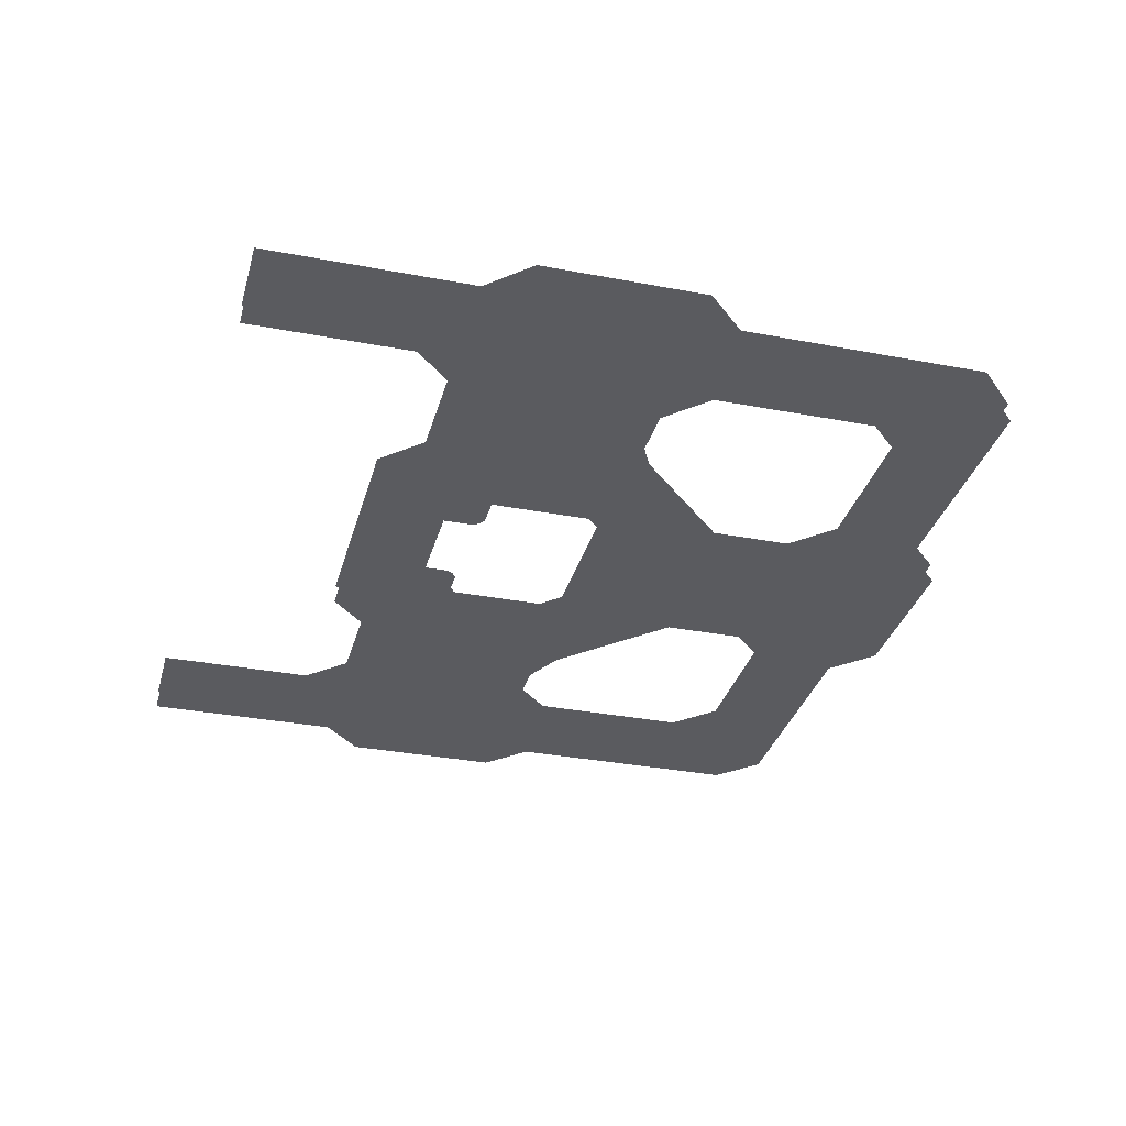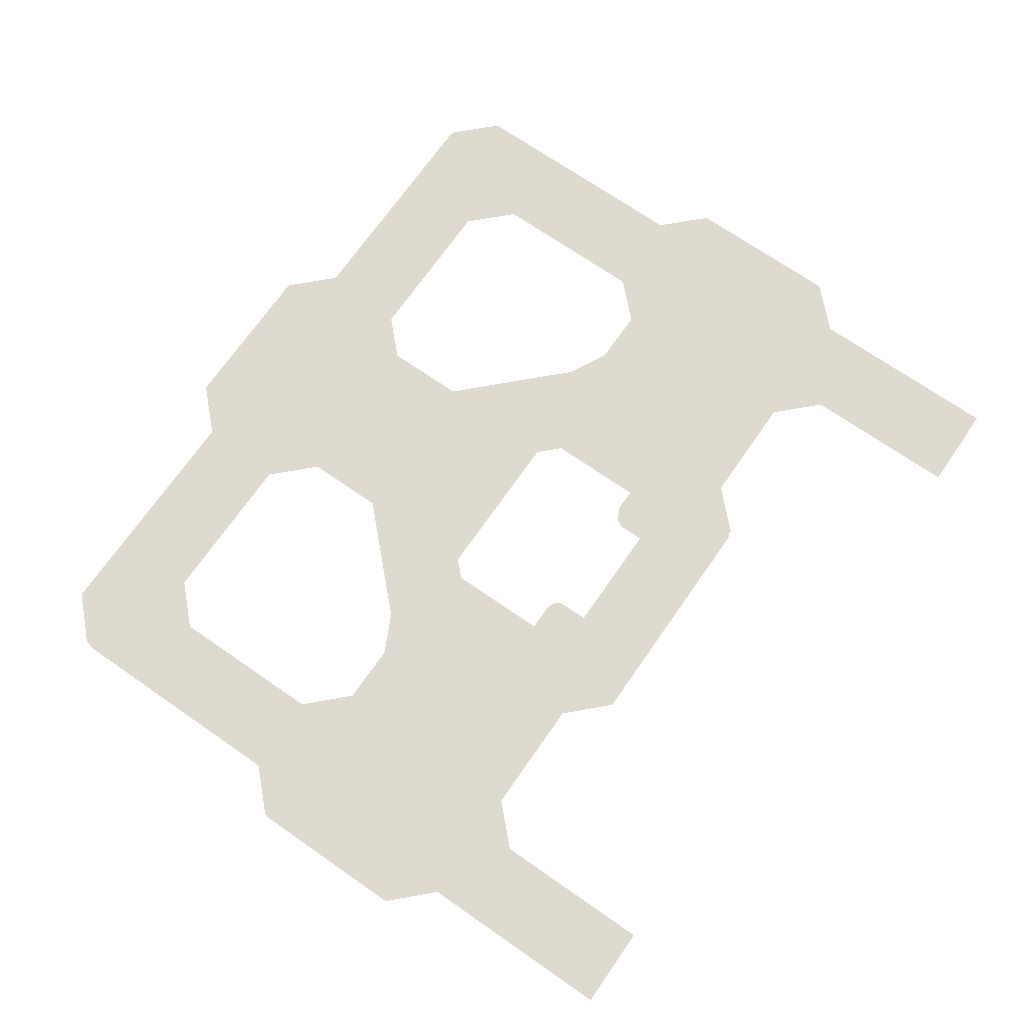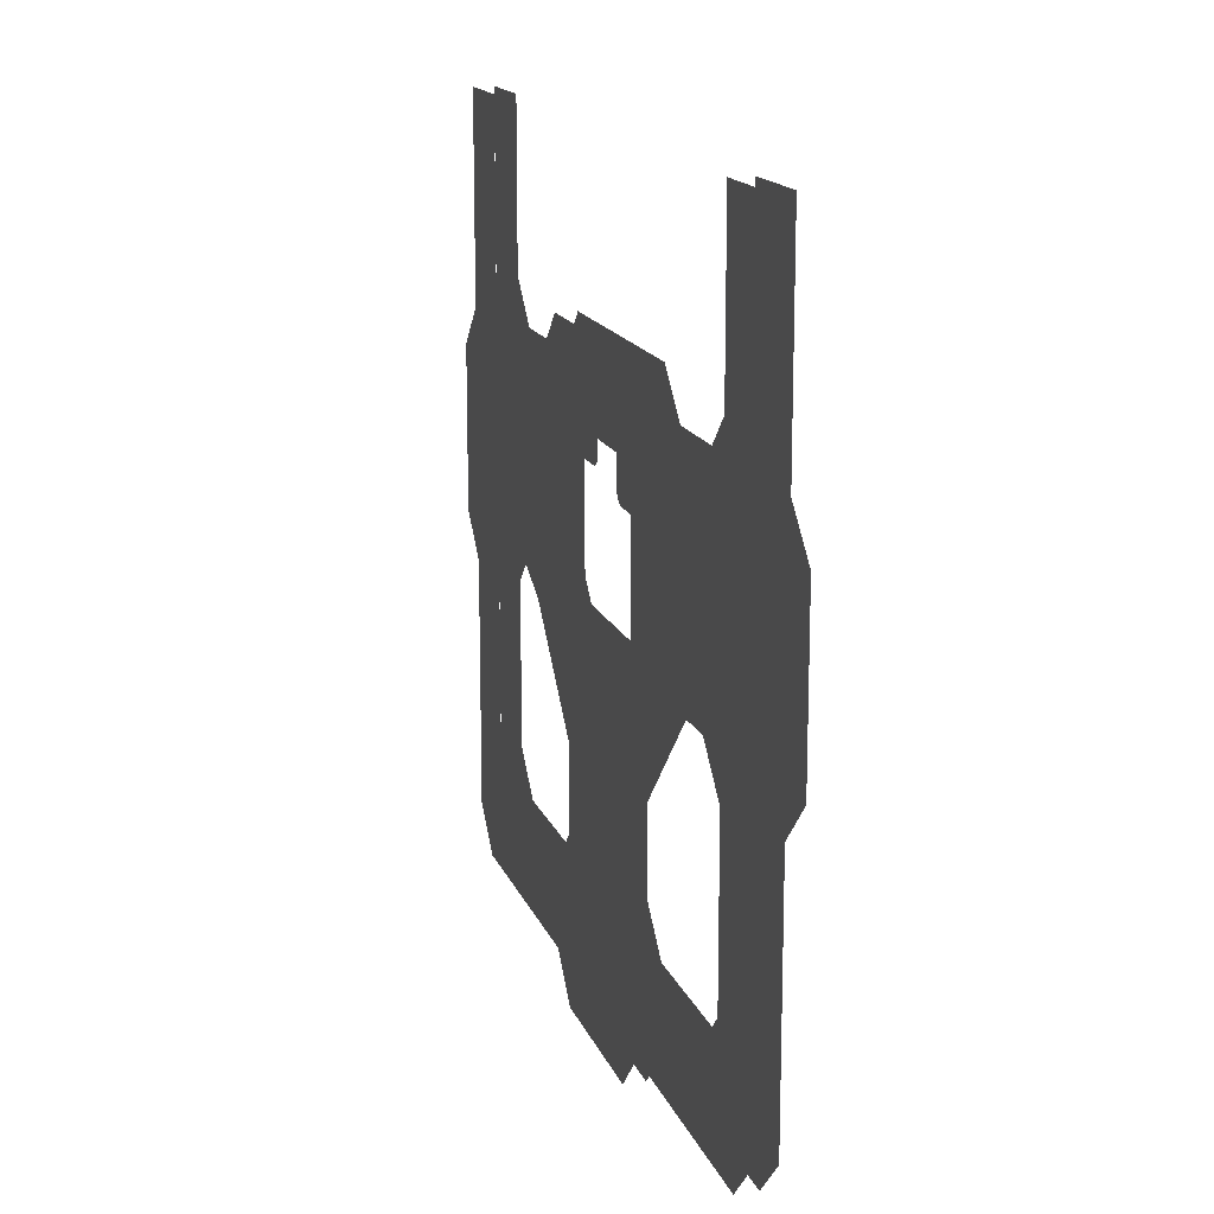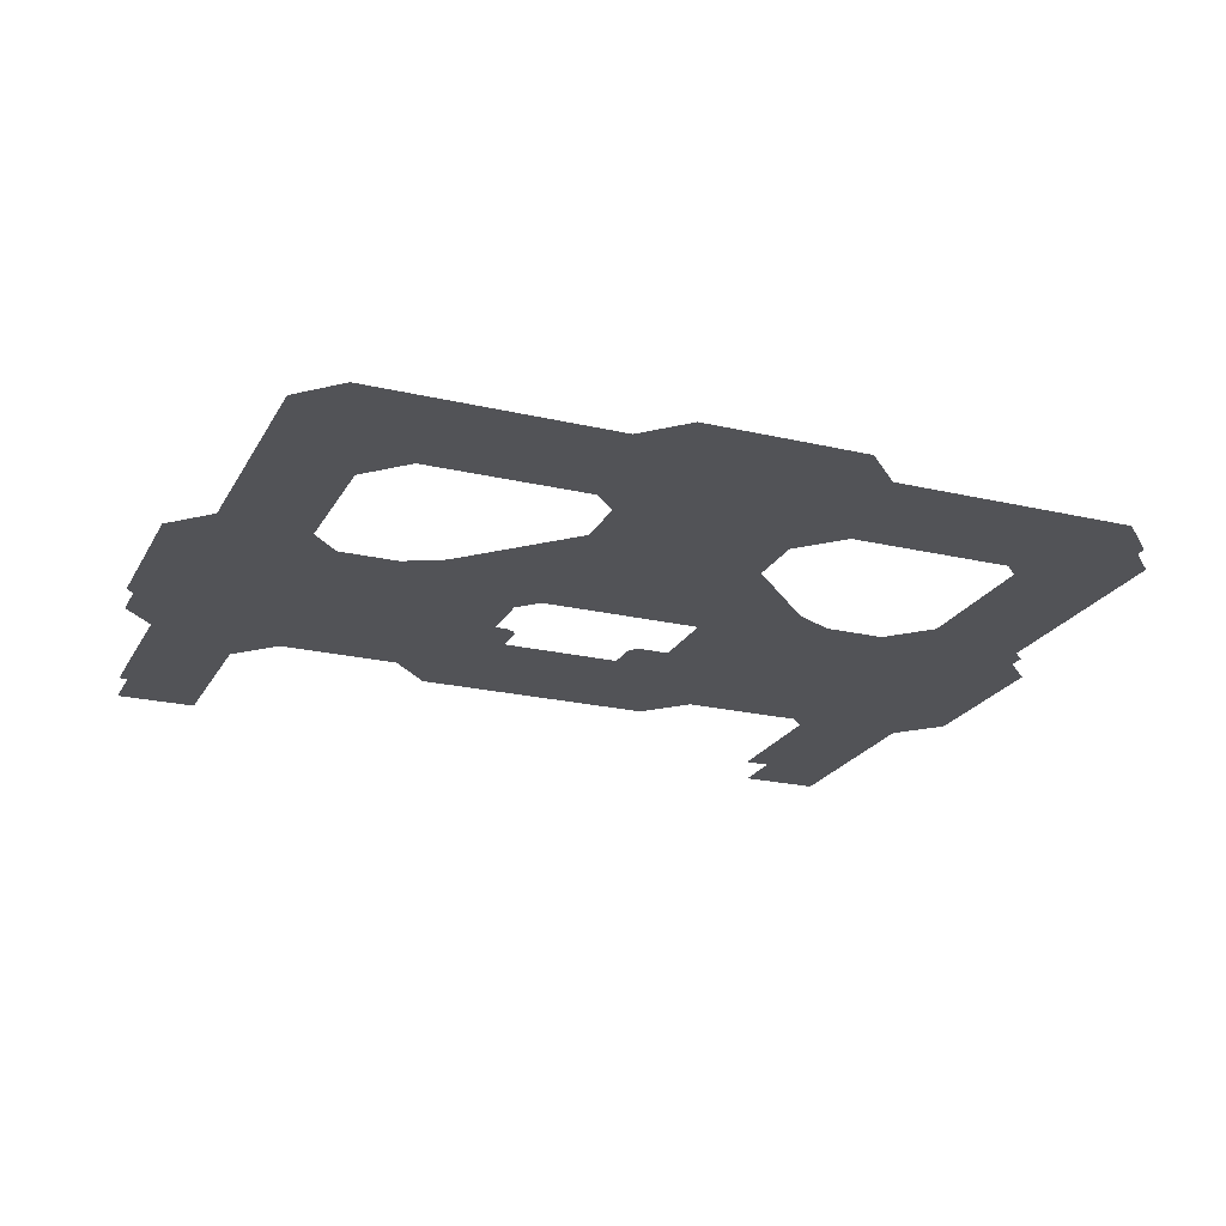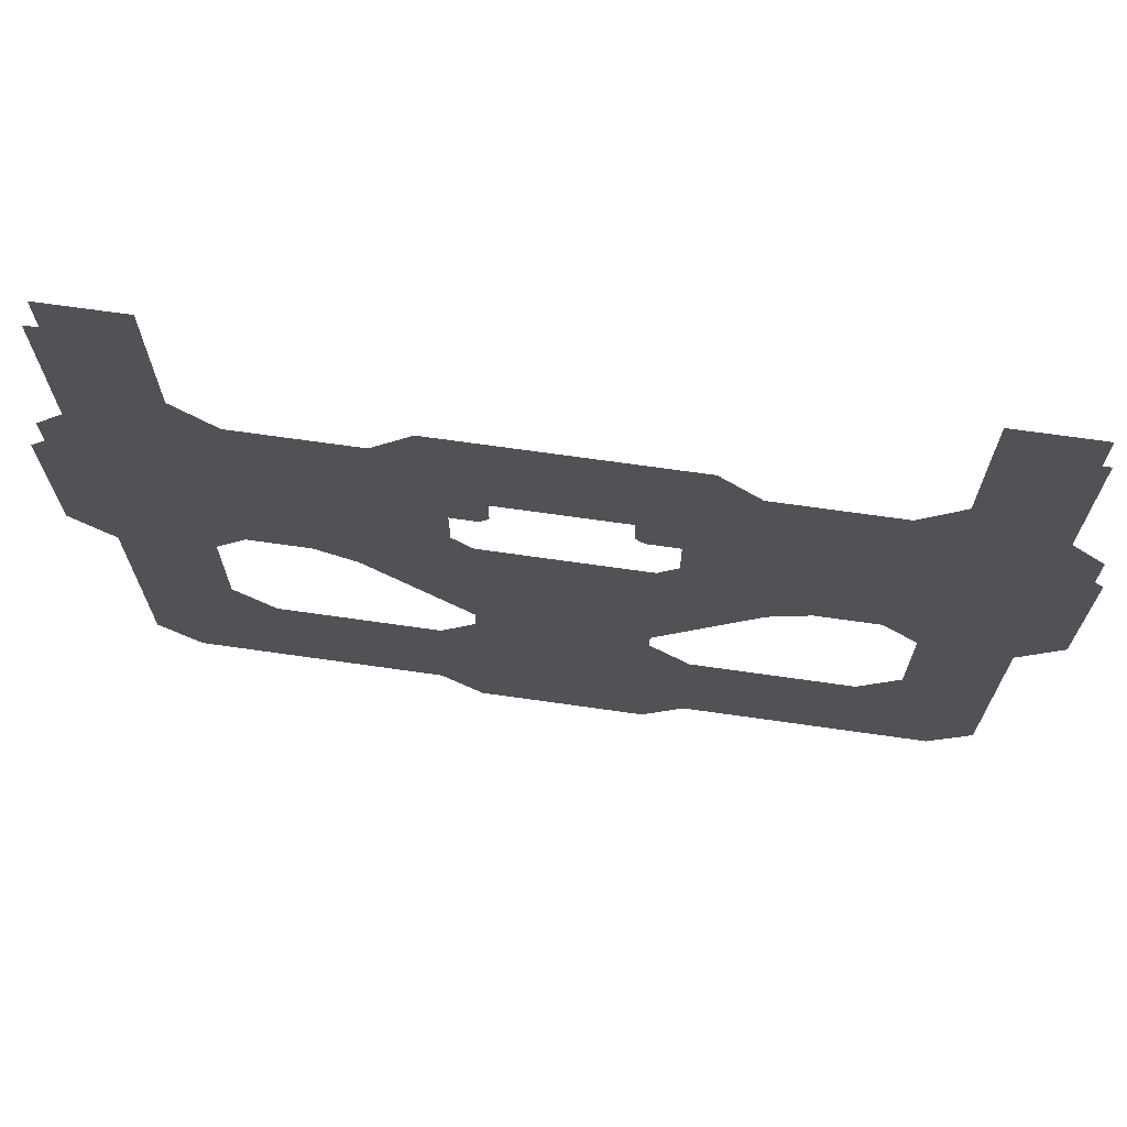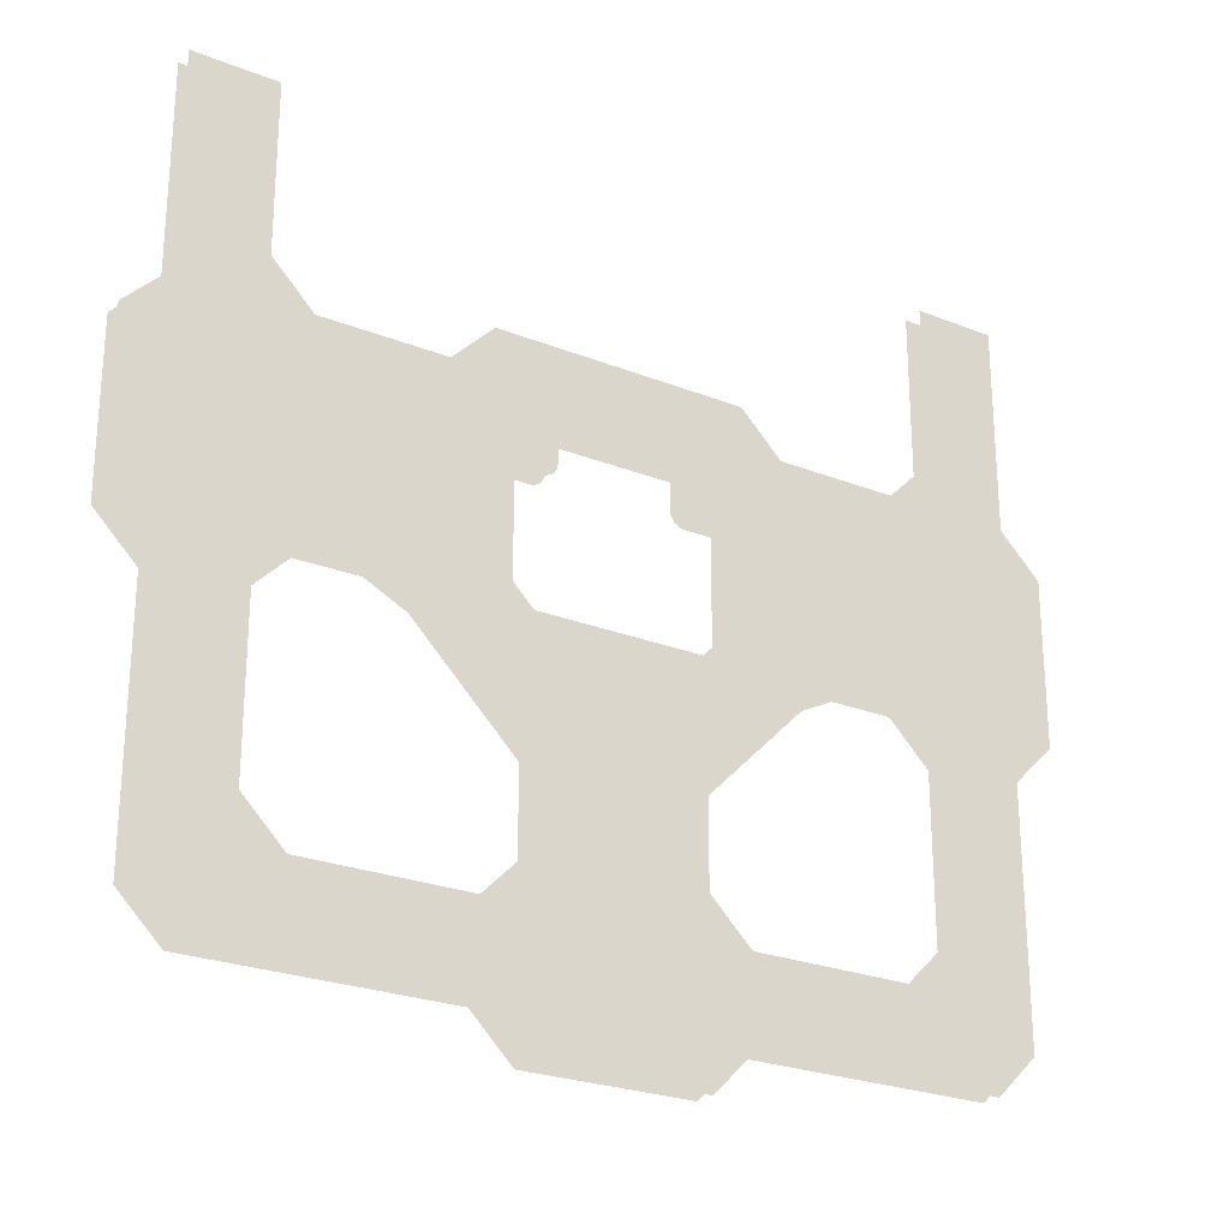
<metadata>
{"format":"obj","ext":"obj","renderer":"f3d","projection":"perspective","resolution":1024,"background":"white","views":[{"elev":-32.8,"azim":75.2,"up":"+Y"},{"elev":70.6,"azim":-55.2,"up":"+Y"},{"elev":15.4,"azim":-106.1,"up":"+Z"},{"elev":-22.4,"azim":157.9,"up":"+Y"},{"elev":69.8,"azim":-171.9,"up":"+Z"},{"elev":-25.0,"azim":147.2,"up":"+Z"}]}
</metadata>
<code>
g LevelFloor2
v 20.26 6.841 -14.17
v 20.26 6.841 -18.21
v 16.21 6.841 -14.17
v 16.21 6.841 -6.072
v 20.26 6.841 -6.072
v 14.19 6.841 -16.19
v 18.24 6.841 -20.24
v 6.094 6.841 -20.24
v 6.094 6.841 -16.19
v -0 6.841 -20.24
v -0 6.841 -16.19
v 16.21 6.841 8.096
v 14.19 6.841 -4.048
v 14.19 6.841 6.072
v 11.14 6.841 -4.048
v 8.117 6.841 6.072
v 20.26 6.841 6.072
v 22.28 6.841 4.048
v 22.28 6.841 -4.048
v 16.21 6.841 16.19
v 20.26 6.841 16.19
v 5.082 6.841 -3.041
v 5.082 6.841 2.024
v 5.092 6.841 4.049
v 3.058 6.841 4.048
v 6.094 6.841 8.096
v 3.058 6.841 2.783
v 9.129 6.841 -5.052
v 4.075 6.841 -4.048
v 4.07 6.841 -10.12
v 3.611 6.841 2.024
v 3.246 6.841 2.233
v 3.058 6.841 2.562
v -0 6.841 8.096
v -0 6.841 4.048
v -0 6.841 -4.048
v -0 6.841 -10.12
v 4.07 6.841 -14.17
v -0 6.841 -14.17
v -4.07 6.841 -14.17
v -4.07 6.841 -10.12
v -6.094 6.841 -16.19
v -6.094 6.841 -20.24
v -14.19 6.841 -16.19
v -18.24 6.841 -20.24
v -20.26 6.841 -18.21
v -16.21 6.841 -14.17
v -20.26 6.841 -14.17
v -16.21 6.841 -6.072
v -20.26 6.841 -6.072
v -16.21 6.841 8.096
v -14.19 6.841 -4.048
v -14.19 6.841 6.072
v -11.14 6.841 -4.048
v -8.117 6.841 6.072
v -20.26 6.841 6.072
v -22.28 6.841 4.048
v -22.28 6.841 -4.048
v -16.21 6.841 16.19
v -20.26 6.841 16.19
v -5.082 6.841 -3.041
v -5.082 6.841 2.024
v -5.092 6.841 4.049
v -3.058 6.841 4.048
v -6.094 6.841 8.096
v -3.058 6.841 2.783
v -9.129 6.841 -5.052
v -4.075 6.841 -4.048
v -3.611 6.841 2.024
v -3.246 6.841 2.233
v -3.058 6.841 2.562
v 4.07 6.841 -22.26
v -0 6.841 -22.26
v -4.07 6.841 -22.26
v 16.21 7.841 -14.17
v 20.26 7.841 -18.21
v 20.26 7.841 -14.17
v 16.21 7.841 -6.072
v 20.26 7.841 -6.072
v 14.19 7.841 -16.19
v 18.24 7.841 -20.24
v 6.094 7.841 -20.24
v 6.094 7.841 -16.19
v -0 7.841 -20.24
v -0 7.841 -16.19
v 16.21 7.841 8.096
v 14.19 7.841 -4.048
v 14.19 7.841 6.072
v 11.14 7.841 -4.048
v 8.117 7.841 6.072
v 20.26 7.841 6.072
v 22.28 7.841 4.048
v 22.28 7.841 -4.048
v 16.21 7.841 16.19
v 20.26 7.841 16.19
v 5.082 7.841 -3.041
v 5.082 7.841 2.024
v 5.092 7.841 4.049
v 3.058 7.841 4.048
v 6.094 7.841 8.096
v 3.058 7.841 2.783
v 9.129 7.841 -5.052
v 4.075 7.841 -4.048
v 3.611 7.841 2.024
v 3.246 7.841 2.233
v 3.058 7.841 2.562
v 4.07 7.841 -10.12
v -0 7.841 4.048
v -0 7.841 8.096
v -0 7.841 -10.12
v -0 7.841 -14.17
v 4.07 7.841 -14.17
v -0 7.841 -4.048
v -4.07 7.841 -10.12
v -4.07 7.841 -14.17
v -6.094 7.841 -16.19
v -6.094 7.841 -20.24
v -14.19 7.841 -16.19
v -18.24 7.841 -20.24
v -20.26 7.841 -18.21
v -16.21 7.841 -14.17
v -20.26 7.841 -14.17
v -16.21 7.841 -6.072
v -20.26 7.841 -6.072
v -16.21 7.841 8.096
v -14.19 7.841 -4.048
v -14.19 7.841 6.072
v -11.14 7.841 -4.048
v -8.117 7.841 6.072
v -20.26 7.841 6.072
v -22.28 7.841 4.048
v -22.28 7.841 -4.048
v -16.21 7.841 16.19
v -20.26 7.841 16.19
v -5.082 7.841 -3.041
v -5.082 7.841 2.024
v -5.092 7.841 4.049
v -3.058 7.841 4.048
v -6.094 7.841 8.096
v -3.058 7.841 2.783
v -9.129 7.841 -5.052
v -4.075 7.841 -4.048
v -3.611 7.841 2.024
v -3.246 7.841 2.233
v -3.058 7.841 2.562
v -0 7.841 -22.26
v 4.07 7.841 -22.26
v -4.07 7.841 -22.26
g LevelFloor2_0
f -146 -147 -148
f -148 -145 -146
f -148 -144 -145
f -146 -143 -147
f -143 -142 -147
f -141 -142 -143
f -140 -141 -143
f -139 -141 -140
f -138 -139 -140
f -137 -145 -144
f -145 -137 -136
f -137 -135 -136
f -136 -135 -134
f -135 -133 -134
f -132 -137 -144
f -131 -132 -144
f -130 -131 -144
f -129 -137 -132
f -128 -129 -132
f -127 -134 -133
f -126 -127 -133
f -125 -126 -133
f -125 -133 -124
f -133 -123 -124
f -124 -122 -125
f -134 -127 -121
f -127 -120 -121
f -121 -120 -119
f -118 -126 -125
f -117 -118 -125
f -116 -117 -125
f -122 -116 -125
f -124 -123 -115
f -114 -124 -115
f -119 -120 -113
f -112 -119 -113
f -111 -119 -112
f -110 -111 -112
f -140 -111 -110
f -138 -140 -110
f -109 -110 -112
f -108 -109 -112
f -108 -112 -113
f -109 -107 -110
f -107 -138 -110
f -139 -138 -107
f -106 -139 -107
f -106 -107 -105
f -104 -106 -105
f -104 -105 -103
f -105 -102 -103
f -101 -103 -102
f -102 -100 -101
f -100 -99 -101
f -100 -98 -99
f -98 -100 -97
f -96 -98 -97
f -96 -97 -95
f -94 -96 -95
f -98 -93 -99
f -93 -92 -99
f -92 -91 -99
f -98 -90 -93
f -90 -89 -93
f -95 -88 -94
f -88 -87 -94
f -87 -86 -94
f -94 -86 -85
f -84 -94 -85
f -83 -85 -86
f -88 -95 -82
f -81 -88 -82
f -81 -82 -108
f -87 -80 -86
f -80 -79 -86
f -79 -78 -86
f -78 -83 -86
f -84 -85 -115
f -85 -114 -115
f -81 -108 -113
f -76 -77 -139
f -77 -141 -139
f -75 -76 -139
f -106 -75 -139
f -72 -73 -74
f -74 -71 -72
f -71 -70 -72
f -69 -74 -73
f -68 -69 -73
f -68 -67 -69
f -67 -66 -69
f -67 -65 -66
f -65 -64 -66
f -71 -63 -70
f -63 -71 -62
f -61 -63 -62
f -61 -62 -60
f -59 -61 -60
f -63 -58 -70
f -58 -57 -70
f -57 -56 -70
f -63 -55 -58
f -55 -54 -58
f -60 -53 -59
f -53 -52 -59
f -52 -51 -59
f -59 -51 -50
f -49 -59 -50
f -48 -50 -51
f -53 -60 -47
f -46 -53 -47
f -52 -45 -51
f -45 -44 -51
f -44 -43 -51
f -43 -48 -51
f -42 -46 -47
f -49 -50 -41
f -40 -49 -41
f -46 -42 -39
f -39 -42 -38
f -42 -37 -38
f -38 -37 -64
f -37 -66 -64
f -36 -46 -39
f -35 -39 -38
f -34 -35 -38
f -34 -38 -64
f -33 -34 -64
f -64 -65 -33
f -65 -32 -33
f -33 -32 -31
f -32 -30 -31
f -31 -30 -29
f -28 -31 -29
f -28 -29 -27
f -27 -26 -28
f -27 -25 -26
f -24 -26 -25
f -26 -24 -23
f -24 -22 -23
f -23 -22 -21
f -22 -20 -21
f -19 -24 -25
f -18 -19 -25
f -17 -18 -25
f -16 -24 -19
f -15 -16 -19
f -14 -21 -20
f -13 -14 -20
f -12 -13 -20
f -12 -20 -11
f -20 -10 -11
f -11 -9 -12
f -21 -14 -8
f -14 -7 -8
f -6 -13 -12
f -5 -6 -12
f -4 -5 -12
f -9 -4 -12
f -7 -35 -8
f -11 -10 -41
f -10 -40 -41
f -35 -7 -39
f -7 -36 -39
f -65 -67 -3
f -67 -2 -3
f -32 -65 -3
f -1 -32 -3

</code>
